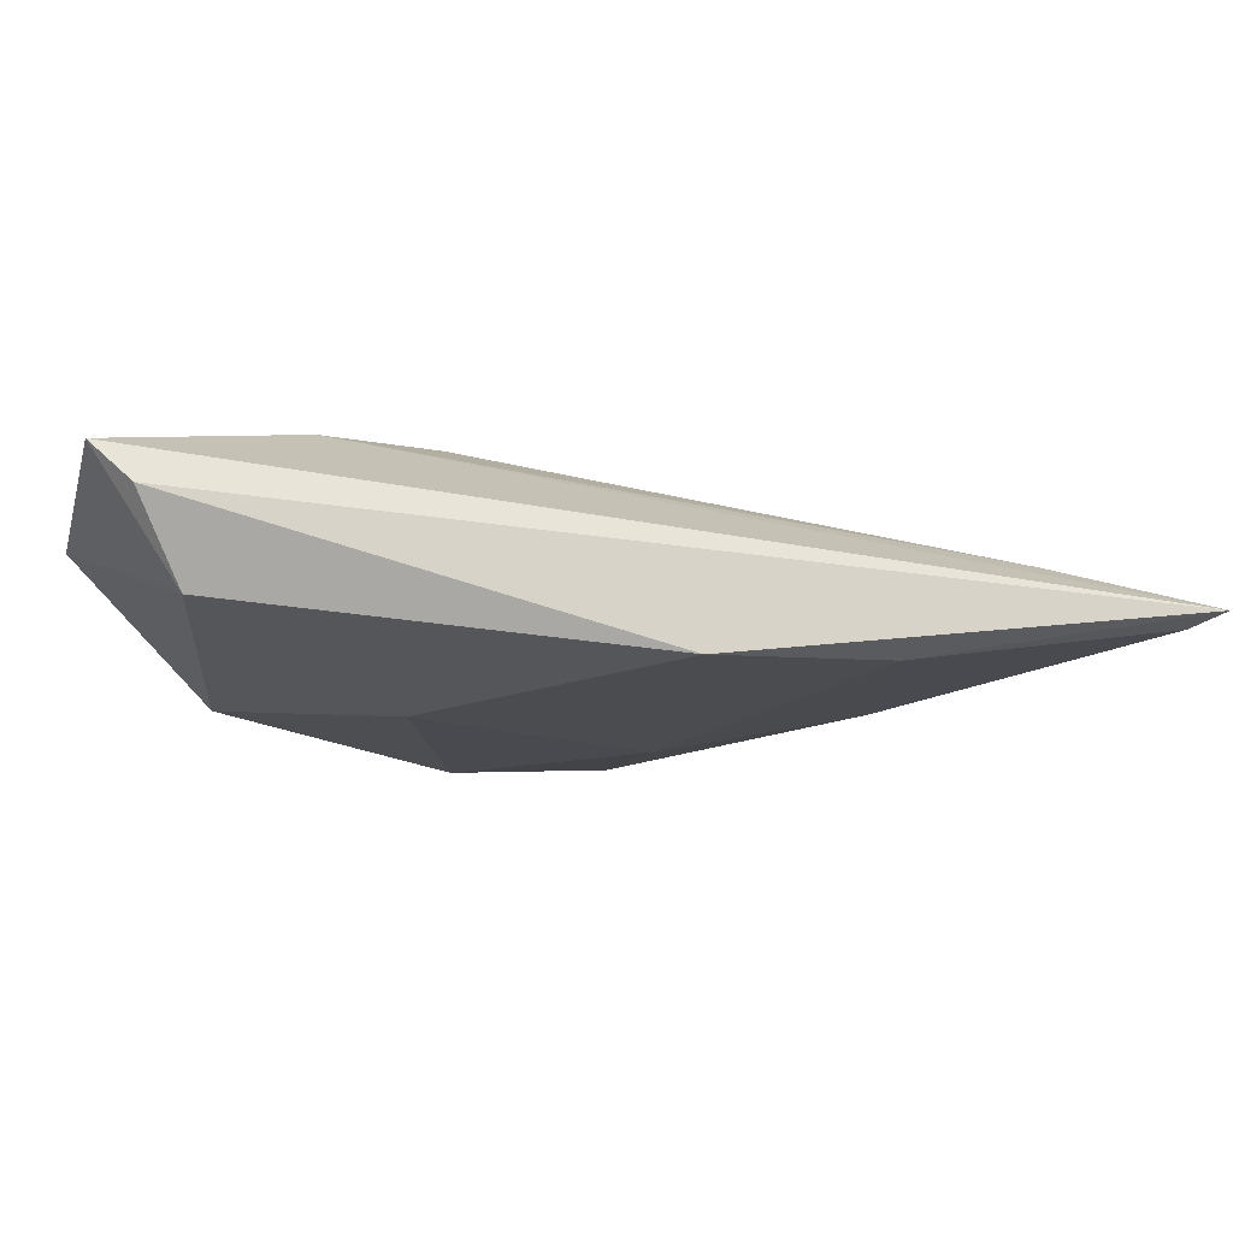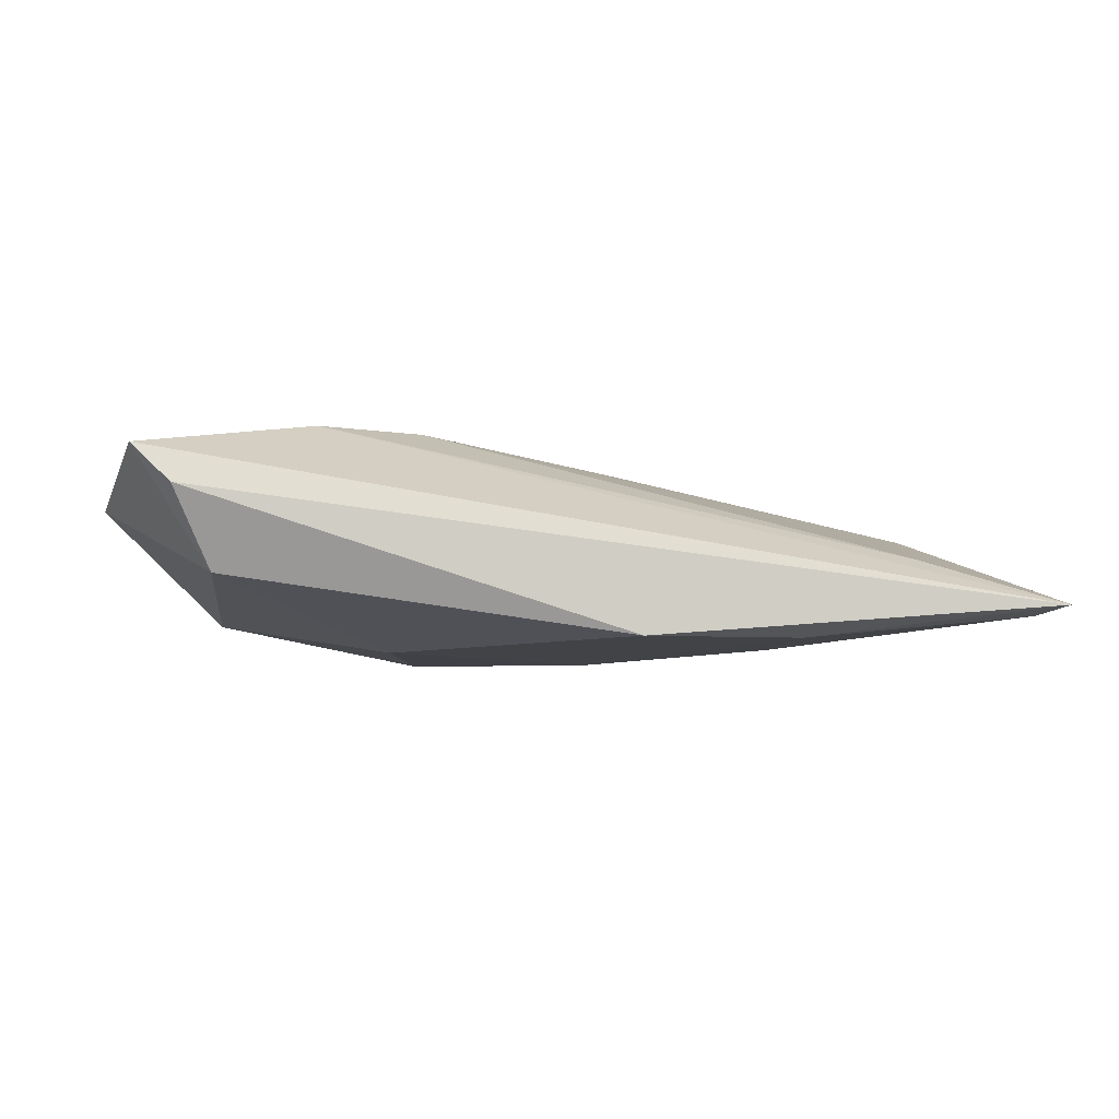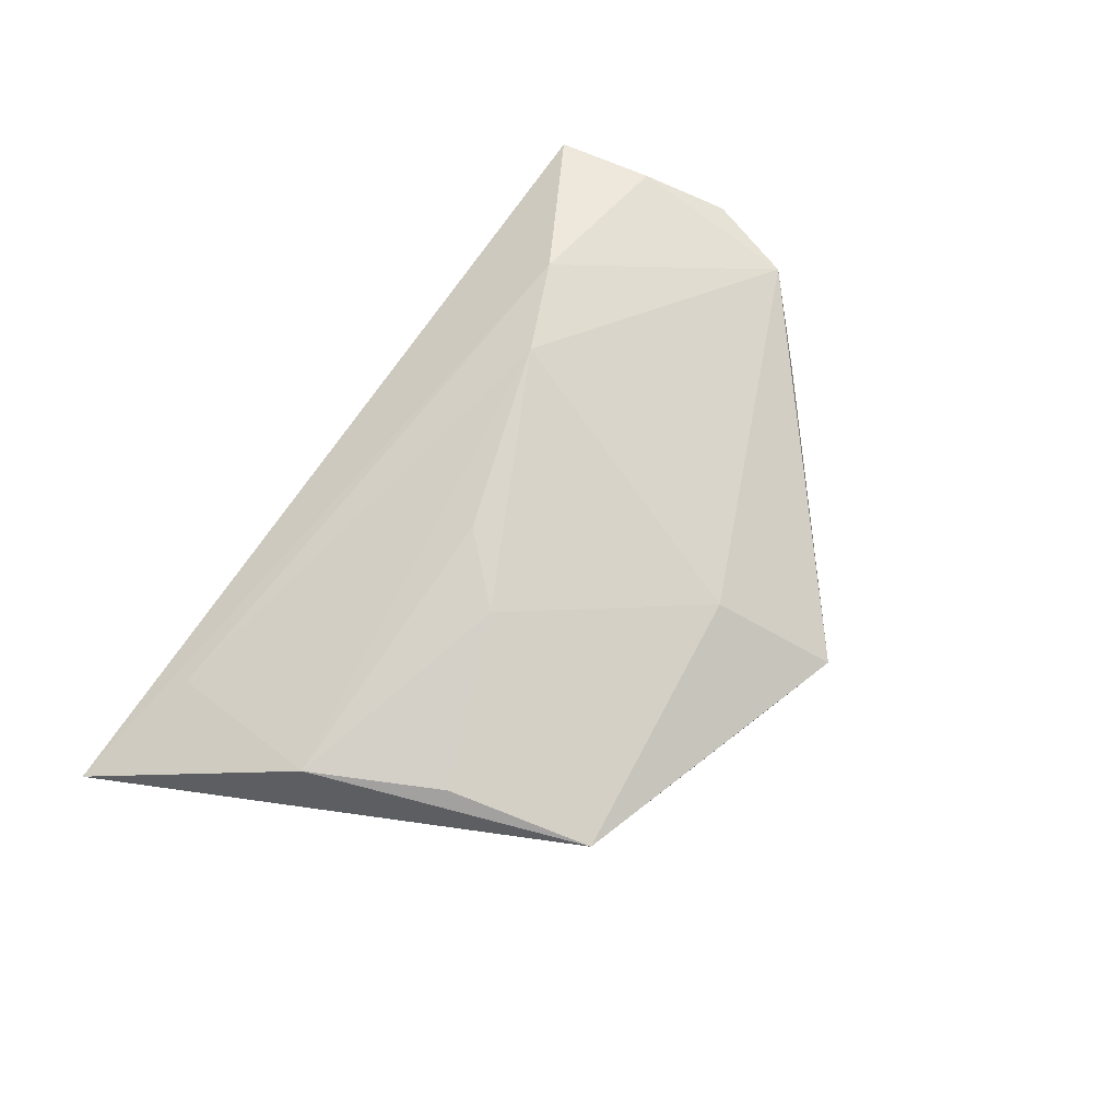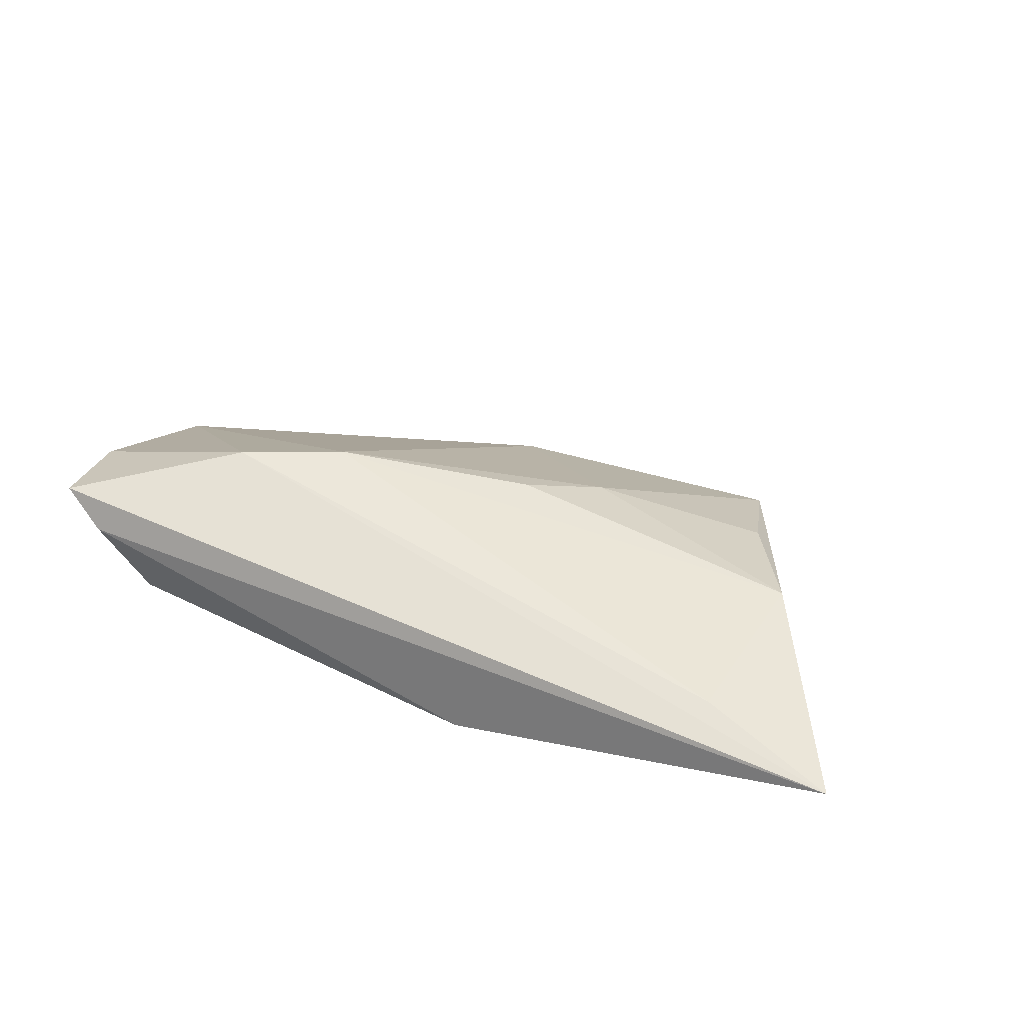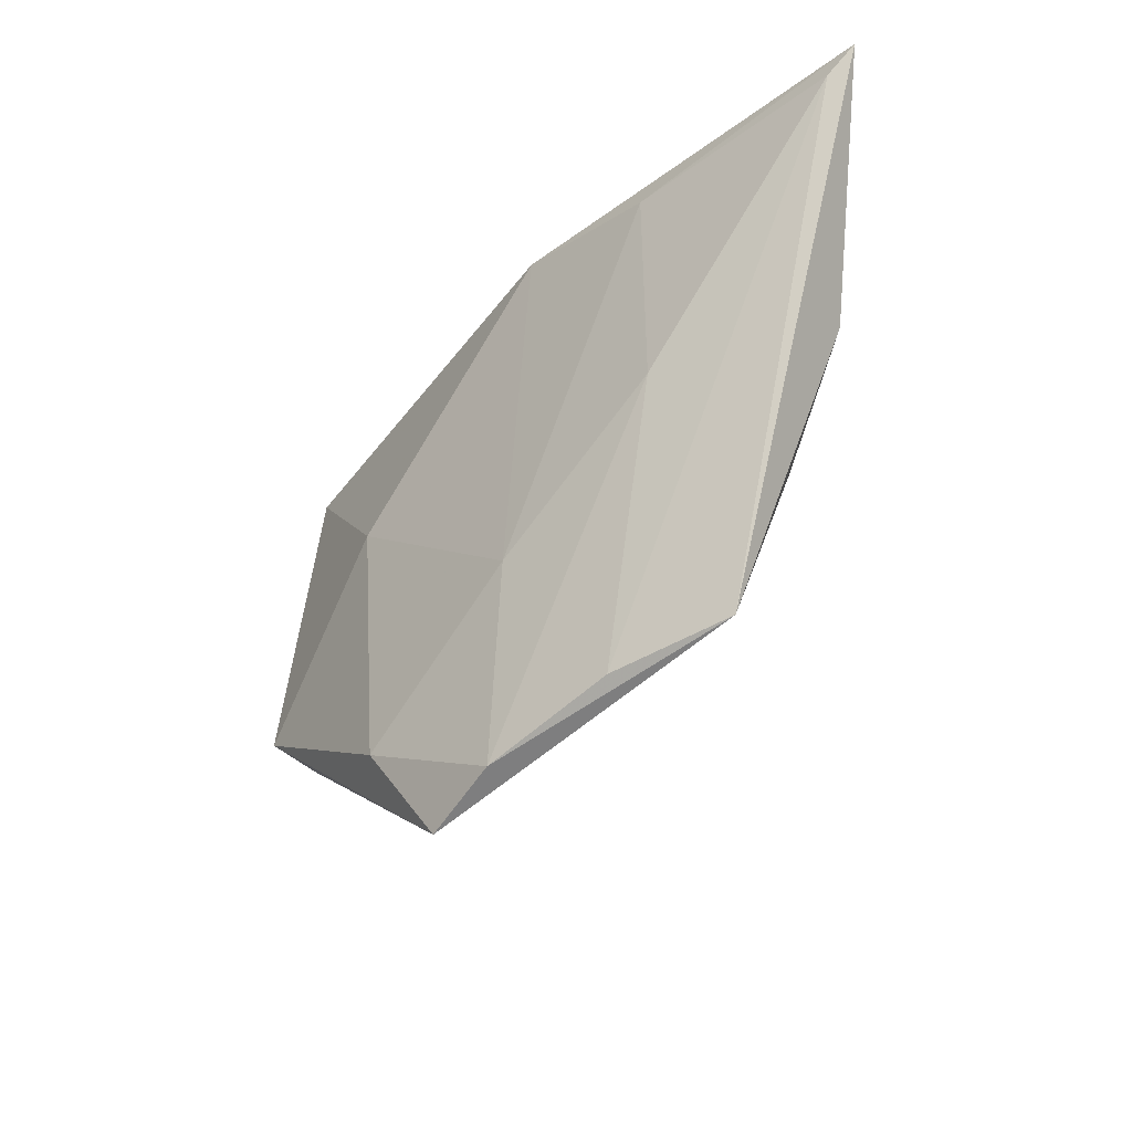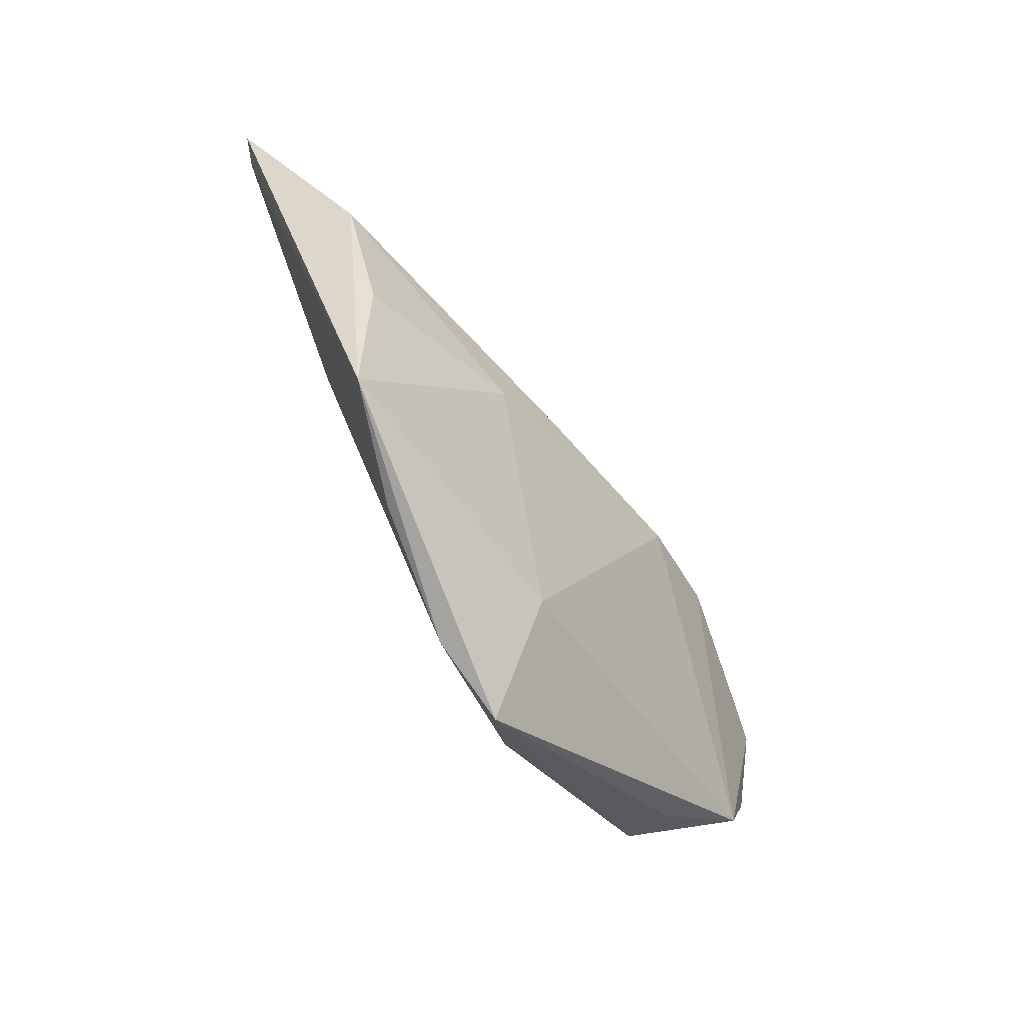
<metadata>
{"format":"obj","ext":"obj","renderer":"f3d","projection":"perspective","resolution":1024,"background":"white","views":[{"elev":74.9,"azim":179.5,"up":"+Y"},{"elev":-7.4,"azim":177.4,"up":"+Z"},{"elev":63.1,"azim":-55.2,"up":"+Z"},{"elev":26.5,"azim":-155.5,"up":"+Z"},{"elev":-38.3,"azim":-132.9,"up":"+Y"},{"elev":-73.5,"azim":-59.4,"up":"+Y"}]}
</metadata>
<code>
v 0.03987 -0.01566 -0.005559
v 0.05241 0.003381 0.006936
v 0.01692 0.001825 -0.01037
v -0.01276 0.0269 -0.01037
v 0.04587 0.02614 0.01164
v -0.01873 -0.007496 0.009907
v -0.05845 0.02408 -0.007635
v -0.03108 -0.003214 -0.009404
v 0.04805 0.01355 0.01147
v -0.06191 0.02716 -0.006643
v -0.04762 0.0008163 0.004
v 0.01457 -0.03114 -0.009579
v -0.01963 -0.03559 -0.005112
v -0.04519 0.02232 -0.0009206
v -0.03151 0.02318 -0.0102
v 0.02537 0.0143 0.01597
v -0.00861 -0.01689 -0.01037
v -0.03919 -0.01543 0.003481
v -0.003524 -0.0404 -0.007514
v 0.01294 0.008611 0.01606
v -0.03395 -0.03335 -0.0005147
v 0.03926 -0.01711 0.0005221
v 0.006768 -0.04374 -0.006182
v 0.001502 -0.02921 0.003409
v 0.04089 0.02716 0.006871
v 0.04831 -0.008514 0.00654
v -0.01113 0.0006889 0.01237
v 0.03667 0.02266 -0.002932
f 10 5 25
f 25 4 10
f 10 4 15
f 4 17 15
f 16 5 10
f 10 14 16
f 23 26 24
f 24 21 23
f 6 21 24
f 8 15 17
f 18 21 6
f 23 21 19
f 21 13 19
f 19 8 17
f 13 8 19
f 26 16 20
f 20 24 26
f 20 16 14
f 6 24 20
f 20 27 6
f 9 16 26
f 5 16 9
f 3 17 4
f 22 26 23
f 23 1 22
f 22 1 26
f 10 15 7
f 15 8 7
f 7 8 13
f 7 21 10
f 7 13 21
f 11 14 10
f 11 20 14
f 27 20 11
f 6 27 11
f 10 21 11
f 11 18 6
f 21 18 11
f 1 3 28
f 4 25 28
f 28 3 4
f 28 25 5
f 12 1 23
f 12 3 1
f 23 19 12
f 12 19 17
f 17 3 12
f 1 28 2
f 26 1 2
f 2 28 5
f 2 9 26
f 5 9 2

</code>
